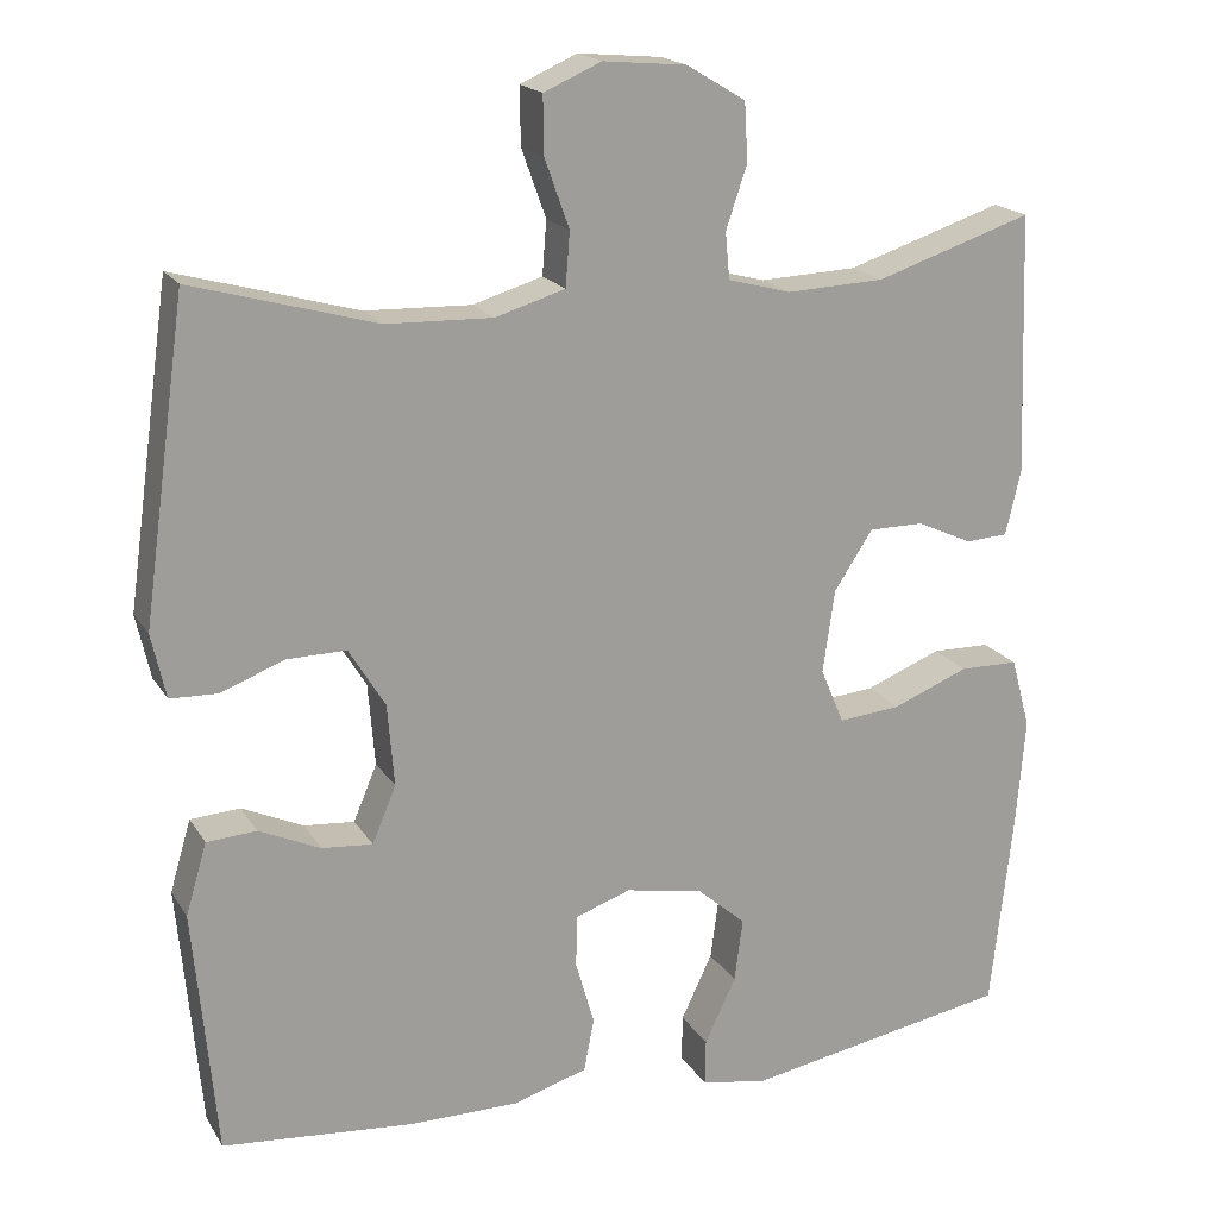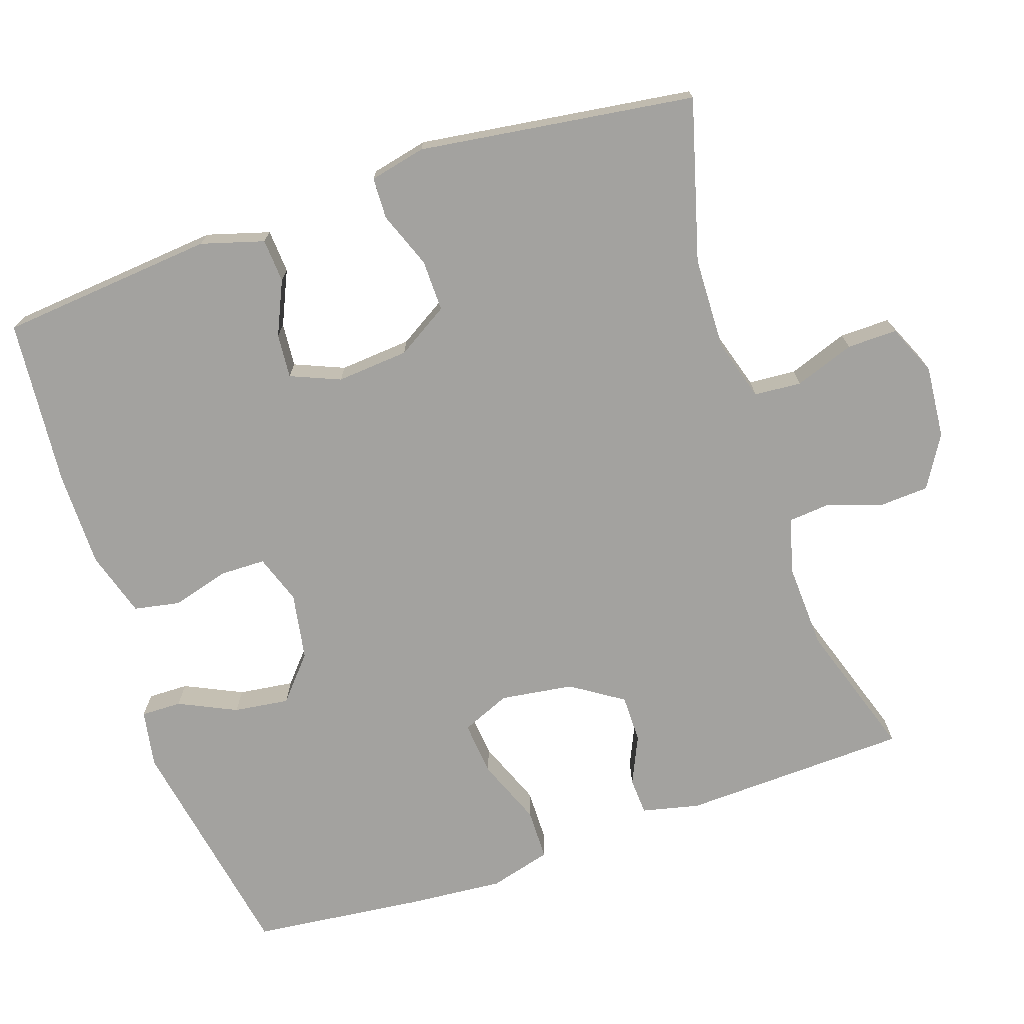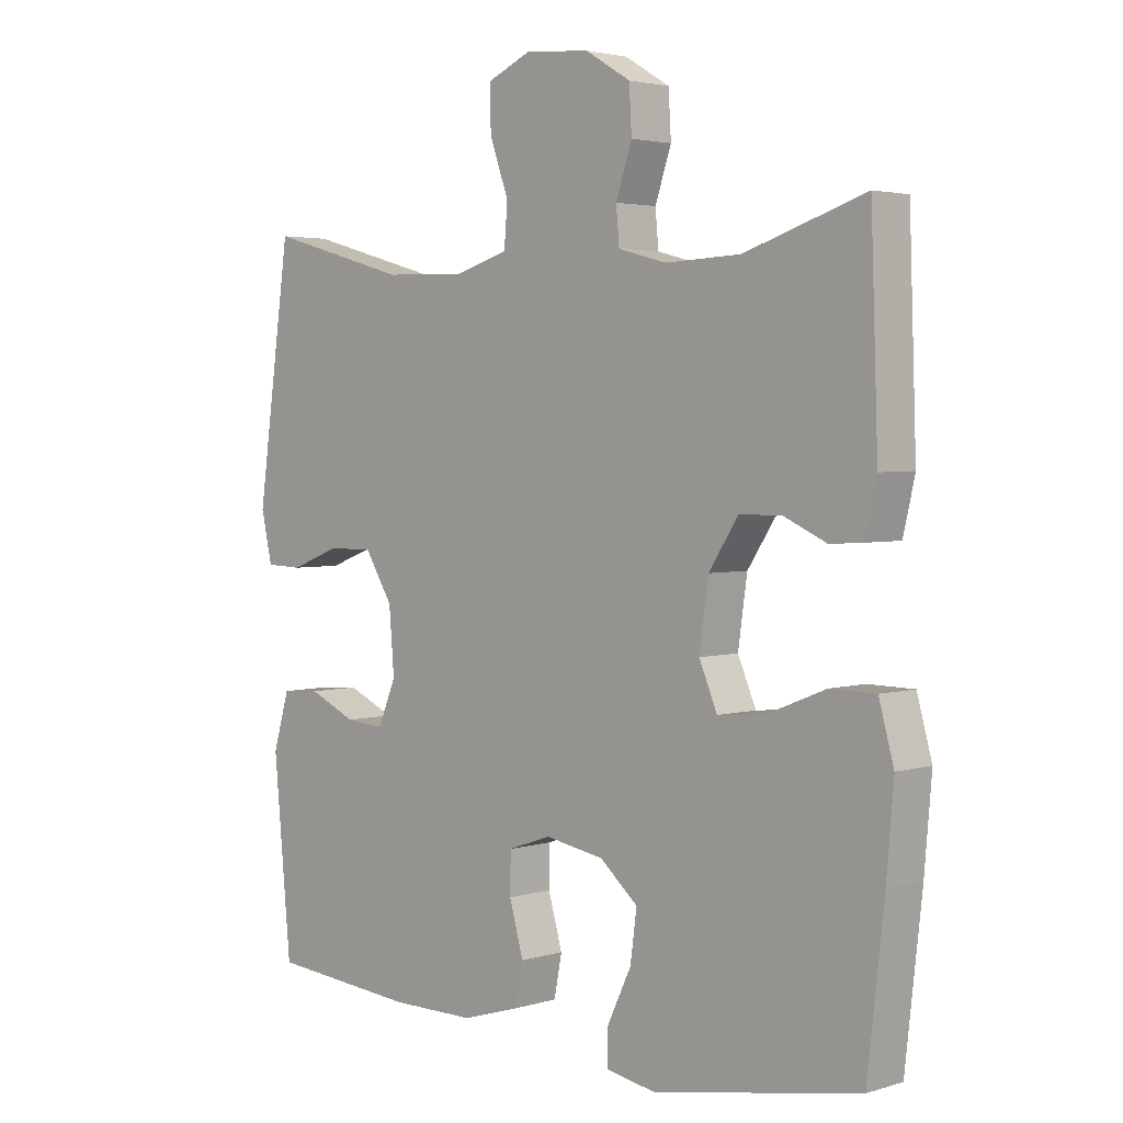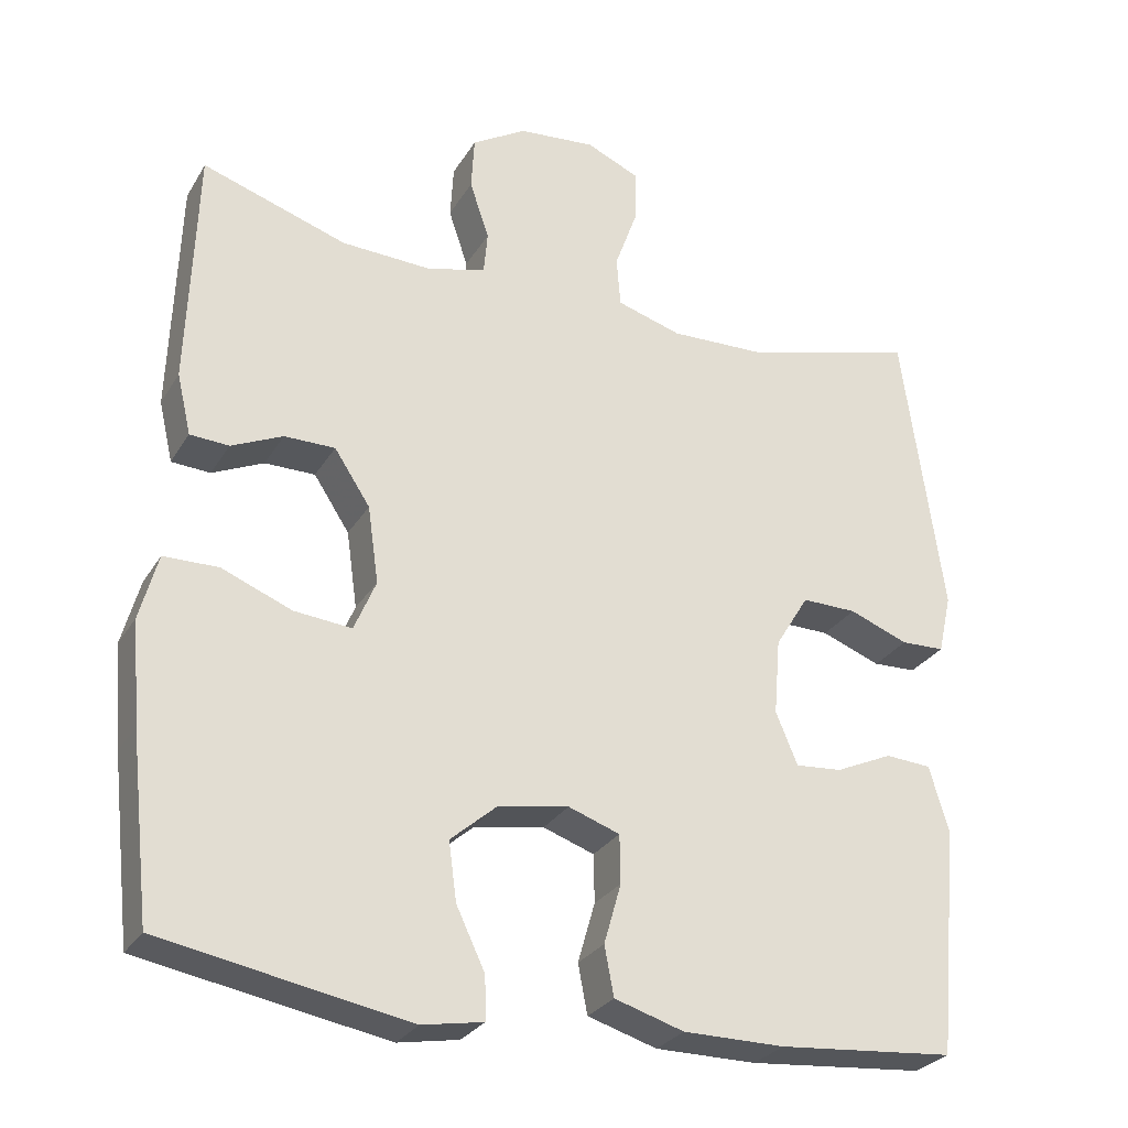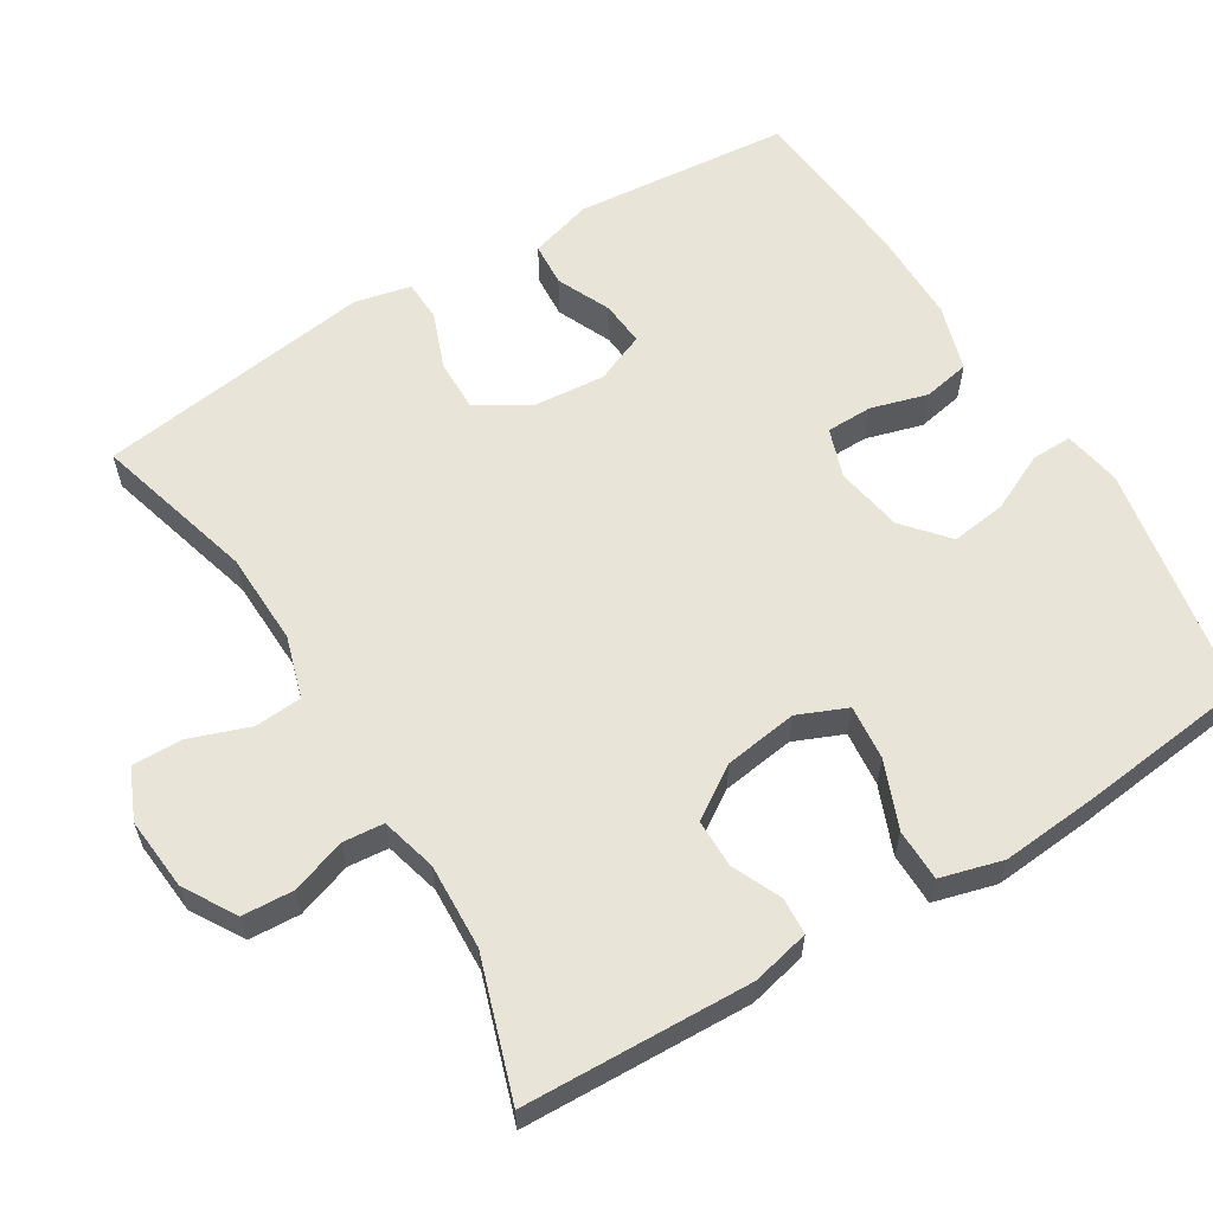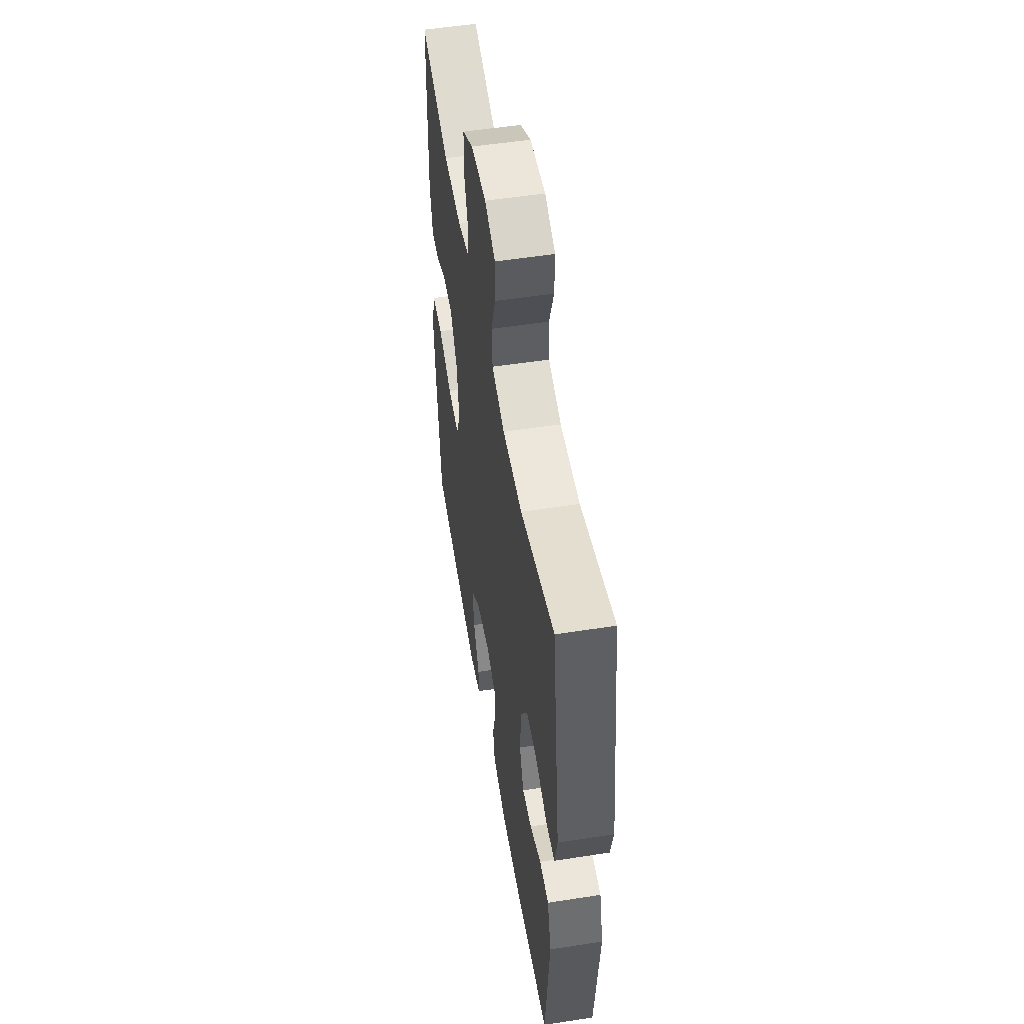
<metadata>
{"format":"obj","ext":"obj","renderer":"f3d","projection":"perspective","resolution":1024,"background":"white","views":[{"elev":18.6,"azim":-22.5,"up":"+Z"},{"elev":-72.5,"azim":-71.3,"up":"+Y"},{"elev":3.1,"azim":44.3,"up":"+Z"},{"elev":-28.1,"azim":154.8,"up":"+Z"},{"elev":60.3,"azim":58.6,"up":"+Y"},{"elev":52.9,"azim":-99.5,"up":"+Z"}]}
</metadata>
<code>
v 0.5 0.07 0.5
v 0.511 0.07 0.192
v 0.493 0.07 0.114
v 0.443 0.07 0.111
v 0.377 0.07 0.141
v 0.312 0.07 0.141
v 0.266 0.07 0.071
v 0.252 0.07 -0.028
v 0.28 0.07 -0.094
v 0.354 0.07 -0.087
v 0.444 0.07 -0.051
v 0.514 0.07 -0.052
v 0.537 0.07 -0.136
v 0.526 0.07 -0.267
v 0.5 0.07 -0.5
v 0.183 0.07 -0.557
v 0.105 0.07 -0.543
v 0.106 0.07 -0.488
v 0.143 0.07 -0.41
v 0.153 0.07 -0.335
v 0.094 0.07 -0.284
v 0.003 0.07 -0.268
v -0.063 0.07 -0.291
v -0.064 0.07 -0.353
v -0.042 0.07 -0.43
v -0.054 0.07 -0.493
v -0.143 0.07 -0.52
v -0.273 0.07 -0.52
v -0.5 0.07 -0.5
v -0.527 0.07 -0.208
v -0.502 0.07 -0.123
v -0.443 0.07 -0.119
v -0.37 0.07 -0.152
v -0.31 0.07 -0.157
v -0.282 0.07 -0.09
v -0.29 0.07 0.008
v -0.333 0.07 0.078
v -0.403 0.07 0.077
v -0.479 0.07 0.048
v -0.535 0.07 0.05
v -0.552 0.07 0.126
v -0.5 0.07 0.5
v -0.282 0.07 0.439
v -0.156 0.07 0.435
v -0.073 0.07 0.46
v -0.068 0.07 0.524
v -0.097 0.07 0.605
v -0.098 0.07 0.673
v -0.03 0.07 0.703
v 0.069 0.07 0.694
v 0.139 0.07 0.652
v 0.143 0.07 0.583
v 0.118 0.07 0.509
v 0.123 0.07 0.454
v 0.198 0.07 0.434
v 0.314 0.07 0.439
v 0.5 0 0.5
v 0.511 0 0.192
v 0.493 0 0.114
v 0.443 0 0.111
v 0.377 0 0.141
v 0.312 0 0.141
v 0.266 0 0.071
v 0.252 0 -0.028
v 0.28 0 -0.094
v 0.354 0 -0.087
v 0.444 0 -0.051
v 0.514 0 -0.052
v 0.537 0 -0.136
v 0.526 0 -0.267
v 0.5 0 -0.5
v 0.183 0 -0.557
v 0.105 0 -0.543
v 0.106 0 -0.488
v 0.143 0 -0.41
v 0.153 0 -0.335
v 0.094 0 -0.284
v 0.003 0 -0.268
v -0.063 0 -0.291
v -0.064 0 -0.353
v -0.042 0 -0.43
v -0.054 0 -0.493
v -0.143 0 -0.52
v -0.273 0 -0.52
v -0.5 0 -0.5
v -0.527 0 -0.208
v -0.502 0 -0.123
v -0.443 0 -0.119
v -0.37 0 -0.152
v -0.31 0 -0.157
v -0.282 0 -0.09
v -0.29 0 0.008
v -0.333 0 0.078
v -0.403 0 0.077
v -0.479 0 0.048
v -0.535 0 0.05
v -0.552 0 0.126
v -0.5 0 0.5
v -0.282 0 0.439
v -0.156 0 0.435
v -0.073 0 0.46
v -0.068 0 0.524
v -0.097 0 0.605
v -0.098 0 0.673
v -0.03 0 0.703
v 0.069 0 0.694
v 0.139 0 0.652
v 0.143 0 0.583
v 0.118 0 0.509
v 0.123 0 0.454
v 0.198 0 0.434
v 0.314 0 0.439
f 51 52 53
f 50 51 53
f 49 50 53
f 48 49 53
f 47 48 53
f 46 47 53
f 45 46 53 54
f 44 45 54 55
f 41 42 43
f 40 41 43
f 39 40 43
f 38 39 43
f 37 38 43 44
f 36 37 44 55
f 31 32 33
f 30 31 33
f 29 30 33
f 28 29 33
f 27 28 33
f 26 27 33
f 25 26 33
f 24 25 33
f 23 24 33 34
f 22 23 34 35
f 17 18 19
f 16 17 19
f 15 16 19
f 14 15 19
f 13 14 19
f 12 13 19
f 11 12 19
f 10 11 19
f 9 10 19 20
f 8 9 20 21
f 3 4 5
f 2 3 5
f 1 2 5
f 56 1 5
f 56 5 6
f 36 55 56
f 35 36 56
f 22 35 56
f 21 22 56
f 8 21 56
f 7 8 56
f 6 7 56
f 109 108 107
f 109 107 106
f 109 106 105
f 109 105 104
f 109 104 103
f 109 103 102
f 110 109 102 101
f 111 110 101 100
f 99 98 97
f 99 97 96
f 99 96 95
f 99 95 94
f 100 99 94 93
f 111 100 93 92
f 89 88 87
f 89 87 86
f 89 86 85
f 89 85 84
f 89 84 83
f 89 83 82
f 89 82 81
f 89 81 80
f 90 89 80 79
f 91 90 79 78
f 75 74 73
f 75 73 72
f 75 72 71
f 75 71 70
f 75 70 69
f 75 69 68
f 75 68 67
f 75 67 66
f 76 75 66 65
f 77 76 65 64
f 61 60 59
f 61 59 58
f 61 58 57
f 61 57 112
f 62 61 112
f 112 111 92
f 112 92 91
f 112 91 78
f 112 78 77
f 112 77 64
f 112 64 63
f 112 63 62
f 1 57 58 2
f 2 58 59 3
f 3 59 60 4
f 4 60 61 5
f 5 61 62 6
f 6 62 63 7
f 7 63 64 8
f 8 64 65 9
f 9 65 66 10
f 10 66 67 11
f 11 67 68 12
f 12 68 69 13
f 13 69 70 14
f 14 70 71 15
f 15 71 72 16
f 16 72 73 17
f 17 73 74 18
f 18 74 75 19
f 19 75 76 20
f 20 76 77 21
f 21 77 78 22
f 22 78 79 23
f 23 79 80 24
f 24 80 81 25
f 25 81 82 26
f 26 82 83 27
f 27 83 84 28
f 28 84 85 29
f 29 85 86 30
f 30 86 87 31
f 31 87 88 32
f 32 88 89 33
f 33 89 90 34
f 34 90 91 35
f 35 91 92 36
f 36 92 93 37
f 37 93 94 38
f 38 94 95 39
f 39 95 96 40
f 40 96 97 41
f 41 97 98 42
f 42 98 99 43
f 43 99 100 44
f 44 100 101 45
f 45 101 102 46
f 46 102 103 47
f 47 103 104 48
f 48 104 105 49
f 49 105 106 50
f 50 106 107 51
f 51 107 108 52
f 52 108 109 53
f 53 109 110 54
f 54 110 111 55
f 55 111 112 56
f 56 112 57 1

</code>
